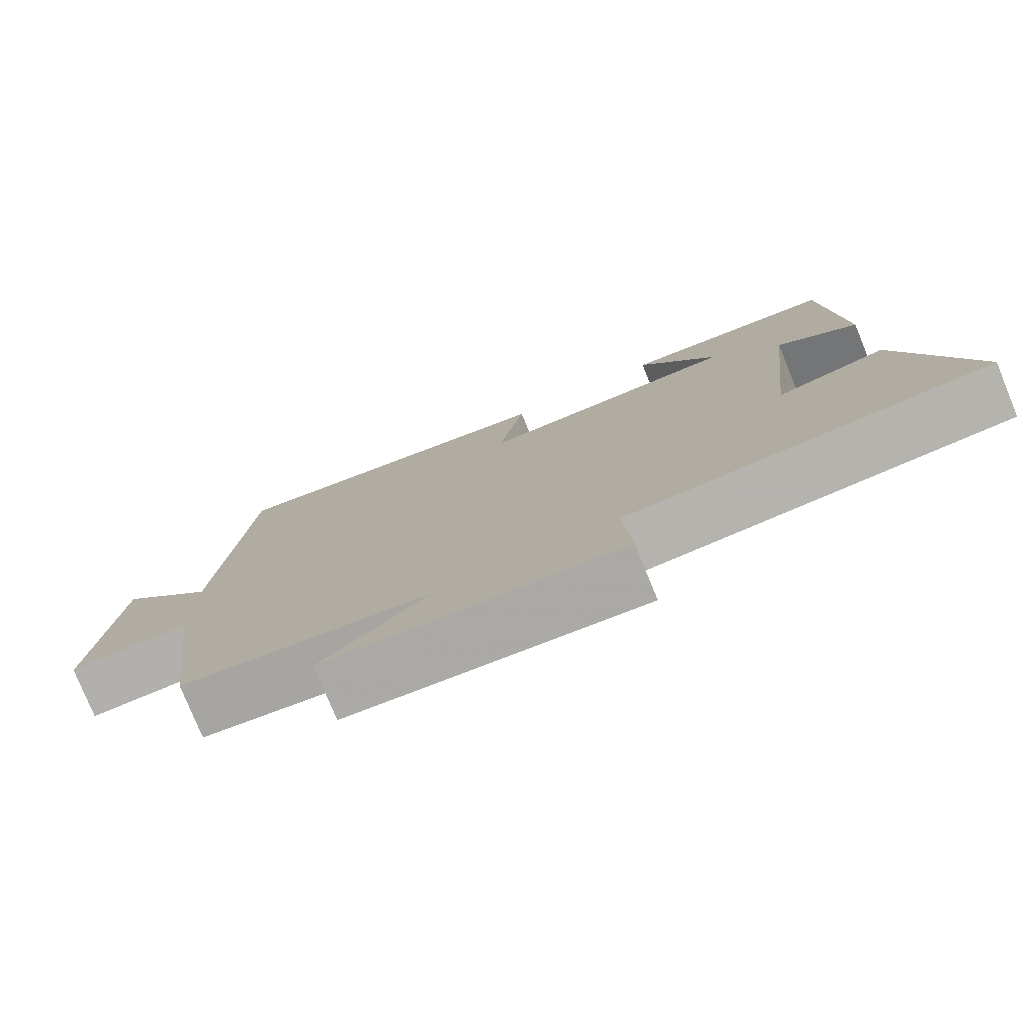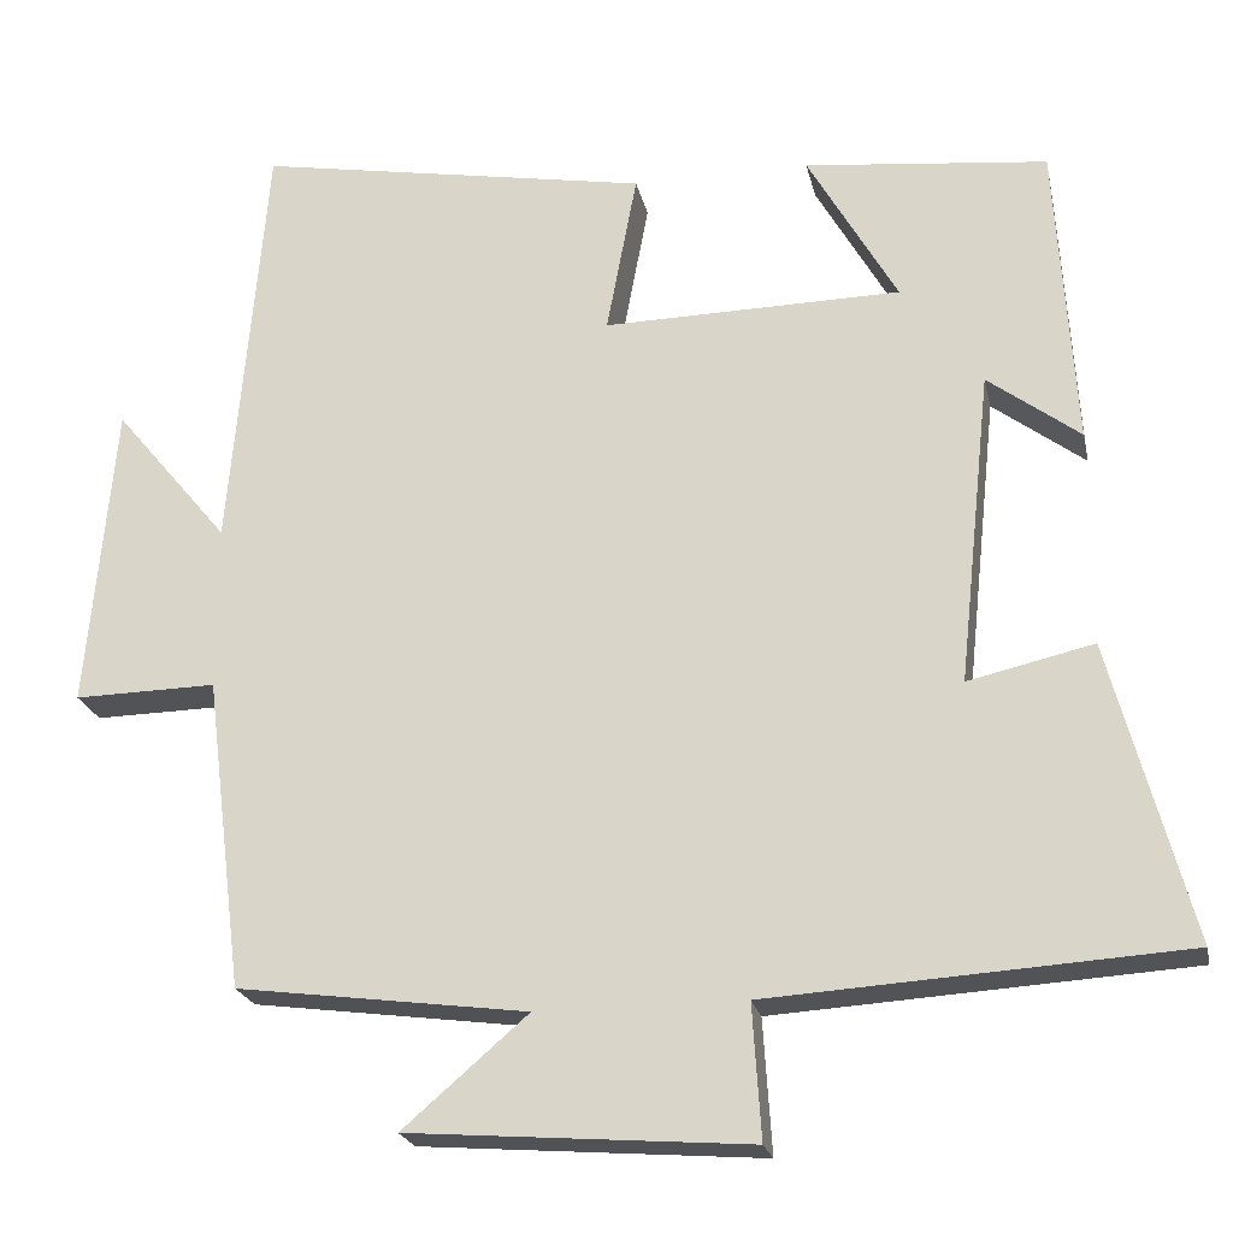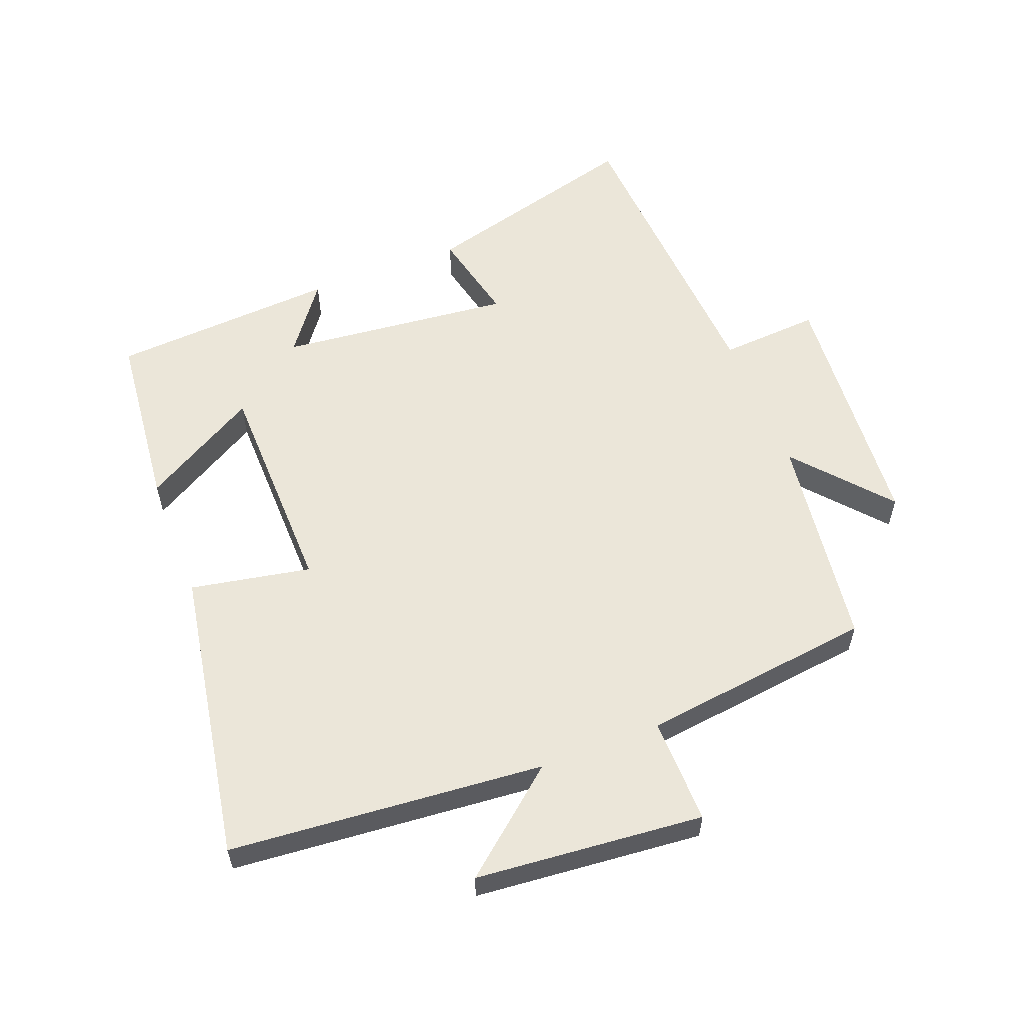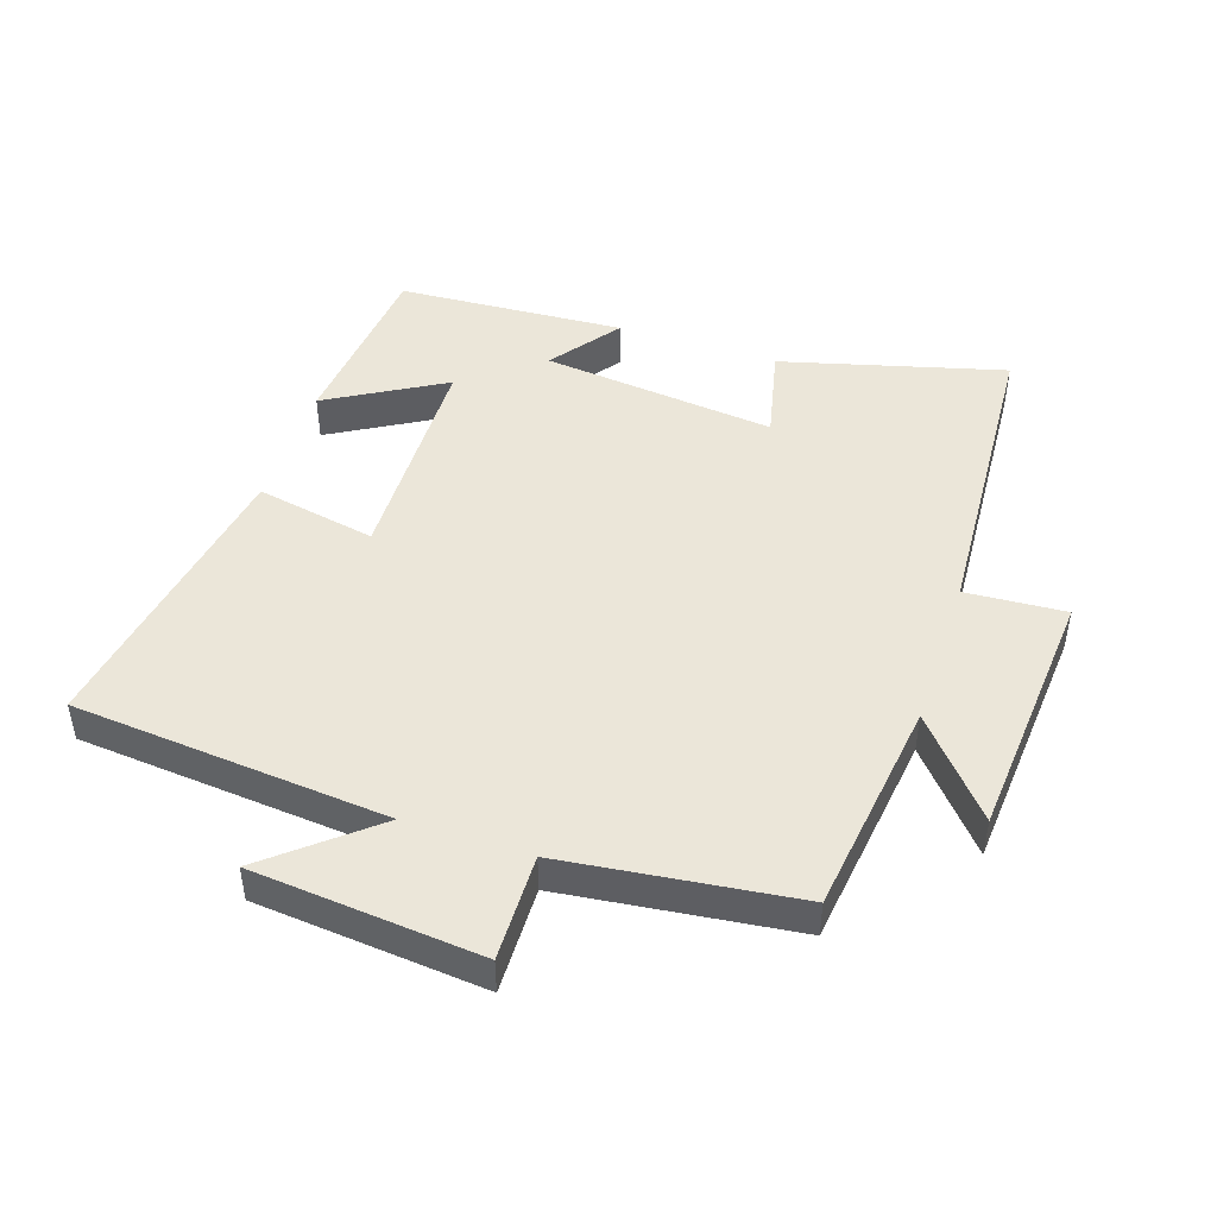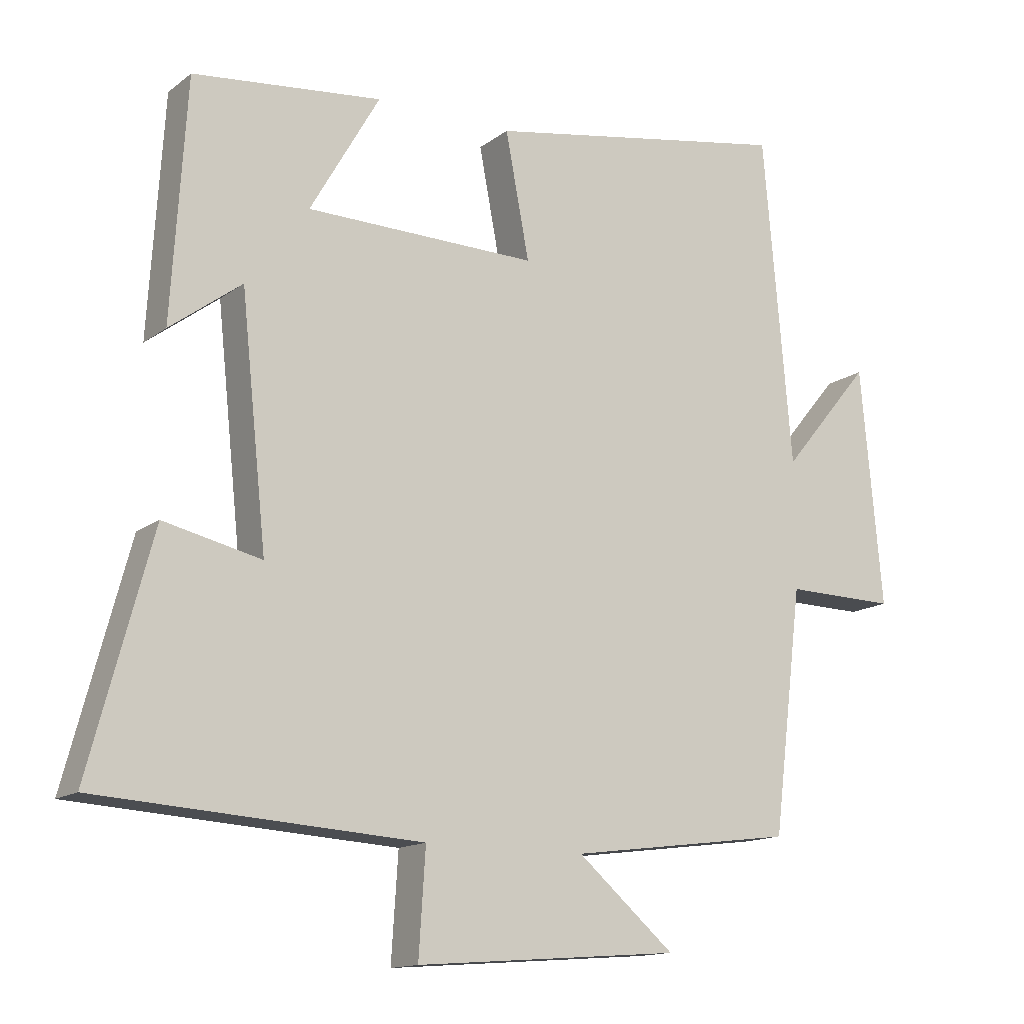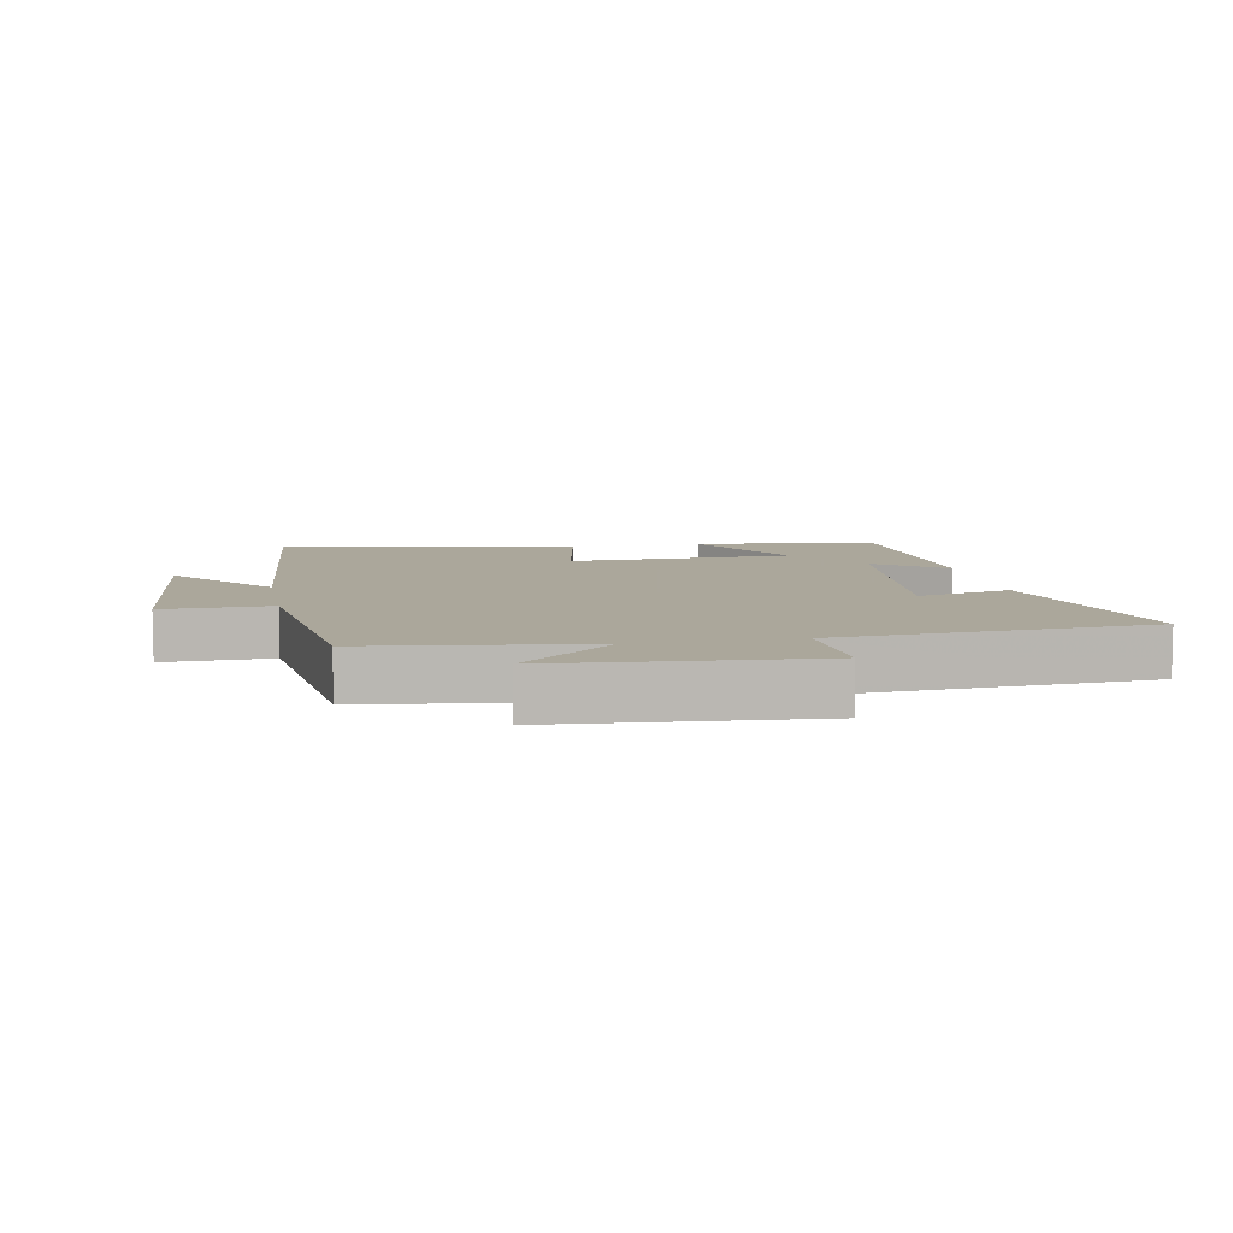
<metadata>
{"format":"obj","ext":"obj","renderer":"f3d","projection":"perspective","resolution":1024,"background":"white","views":[{"elev":-78.1,"azim":-157.7,"up":"+Z"},{"elev":-22.0,"azim":-168.1,"up":"+Z"},{"elev":57.6,"azim":68.8,"up":"+Y"},{"elev":47.0,"azim":108.3,"up":"+Y"},{"elev":-14.1,"azim":-32.4,"up":"+Z"},{"elev":8.2,"azim":169.3,"up":"+Y"}]}
</metadata>
<code>
v 0.458 0.07 0.579
v 0.5 0.07 0.093
v 0.632 0.07 0.252
v 0.664 0.07 -0.1
v 0.5 0.07 -0.097
v 0.456 0.07 -0.456
v 0.122 0.07 -0.5
v 0.266 0.07 -0.624
v -0.126 0.07 -0.654
v -0.116 0.07 -0.5
v -0.592 0.07 -0.47
v -0.5 0.07 -0.127
v -0.356 0.07 -0.16
v -0.394 0.07 0.2
v -0.5 0.07 0.121
v -0.478 0.07 0.471
v -0.199 0.07 0.5
v -0.302 0.07 0.321
v 0.04 0.07 0.315
v 0.005 0.07 0.5
v 0.458 0 0.579
v 0.5 0 0.093
v 0.632 0 0.252
v 0.664 0 -0.1
v 0.5 0 -0.097
v 0.456 0 -0.456
v 0.122 0 -0.5
v 0.266 0 -0.624
v -0.126 0 -0.654
v -0.116 0 -0.5
v -0.592 0 -0.47
v -0.5 0 -0.127
v -0.356 0 -0.16
v -0.394 0 0.2
v -0.5 0 0.121
v -0.478 0 0.471
v -0.199 0 0.5
v -0.302 0 0.321
v 0.04 0 0.315
v 0.005 0 0.5
f 19 20 1 2
f 18 19 2
f 15 16 17 18
f 14 15 18
f 13 14 18 2
f 10 11 12 13
f 10 13 2
f 7 8 9 10
f 5 6 7 10
f 5 10 2
f 2 3 4 5
f 22 21 40 39
f 22 39 38
f 38 37 36 35
f 38 35 34
f 22 38 34 33
f 33 32 31 30
f 22 33 30
f 30 29 28 27
f 30 27 26 25
f 22 30 25
f 25 24 23 22
f 1 21 22 2
f 2 22 23 3
f 3 23 24 4
f 4 24 25 5
f 5 25 26 6
f 6 26 27 7
f 7 27 28 8
f 8 28 29 9
f 9 29 30 10
f 10 30 31 11
f 11 31 32 12
f 12 32 33 13
f 13 33 34 14
f 14 34 35 15
f 15 35 36 16
f 16 36 37 17
f 17 37 38 18
f 18 38 39 19
f 19 39 40 20
f 20 40 21 1

</code>
